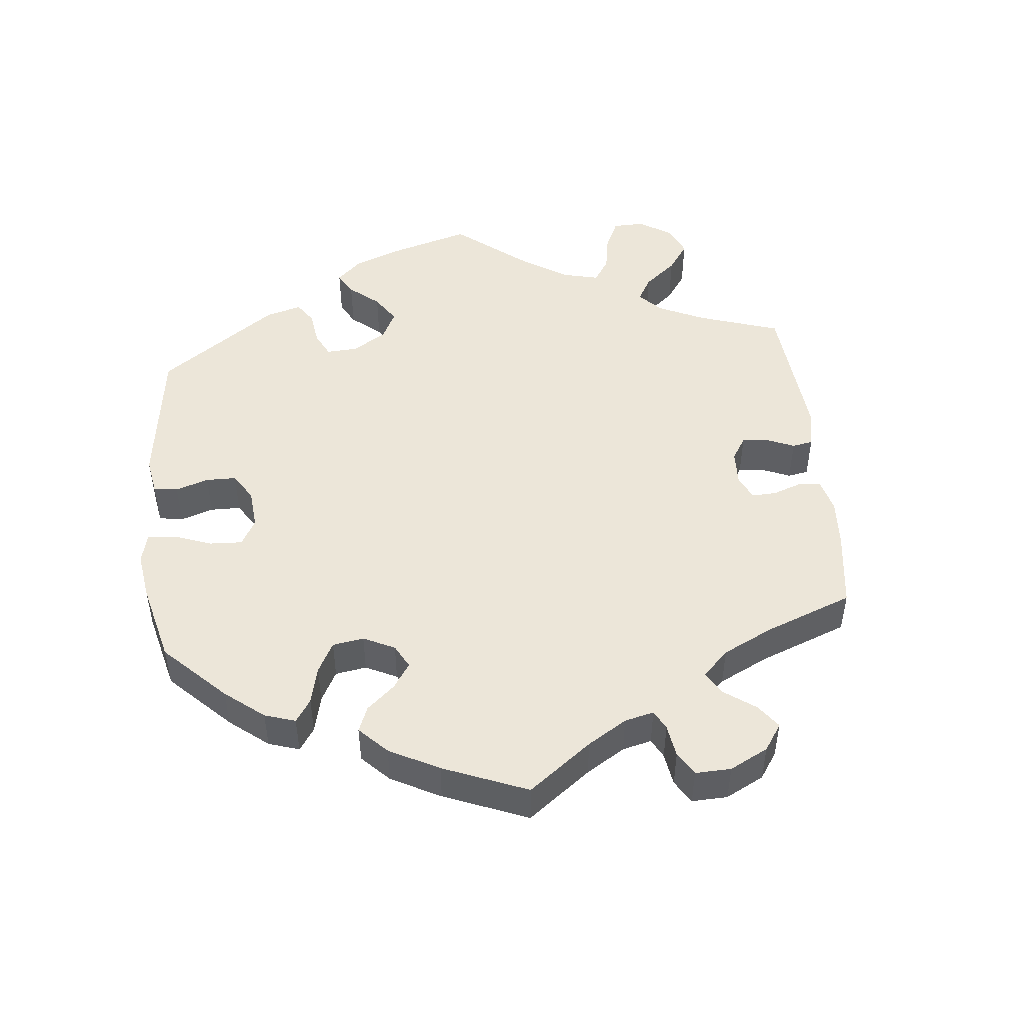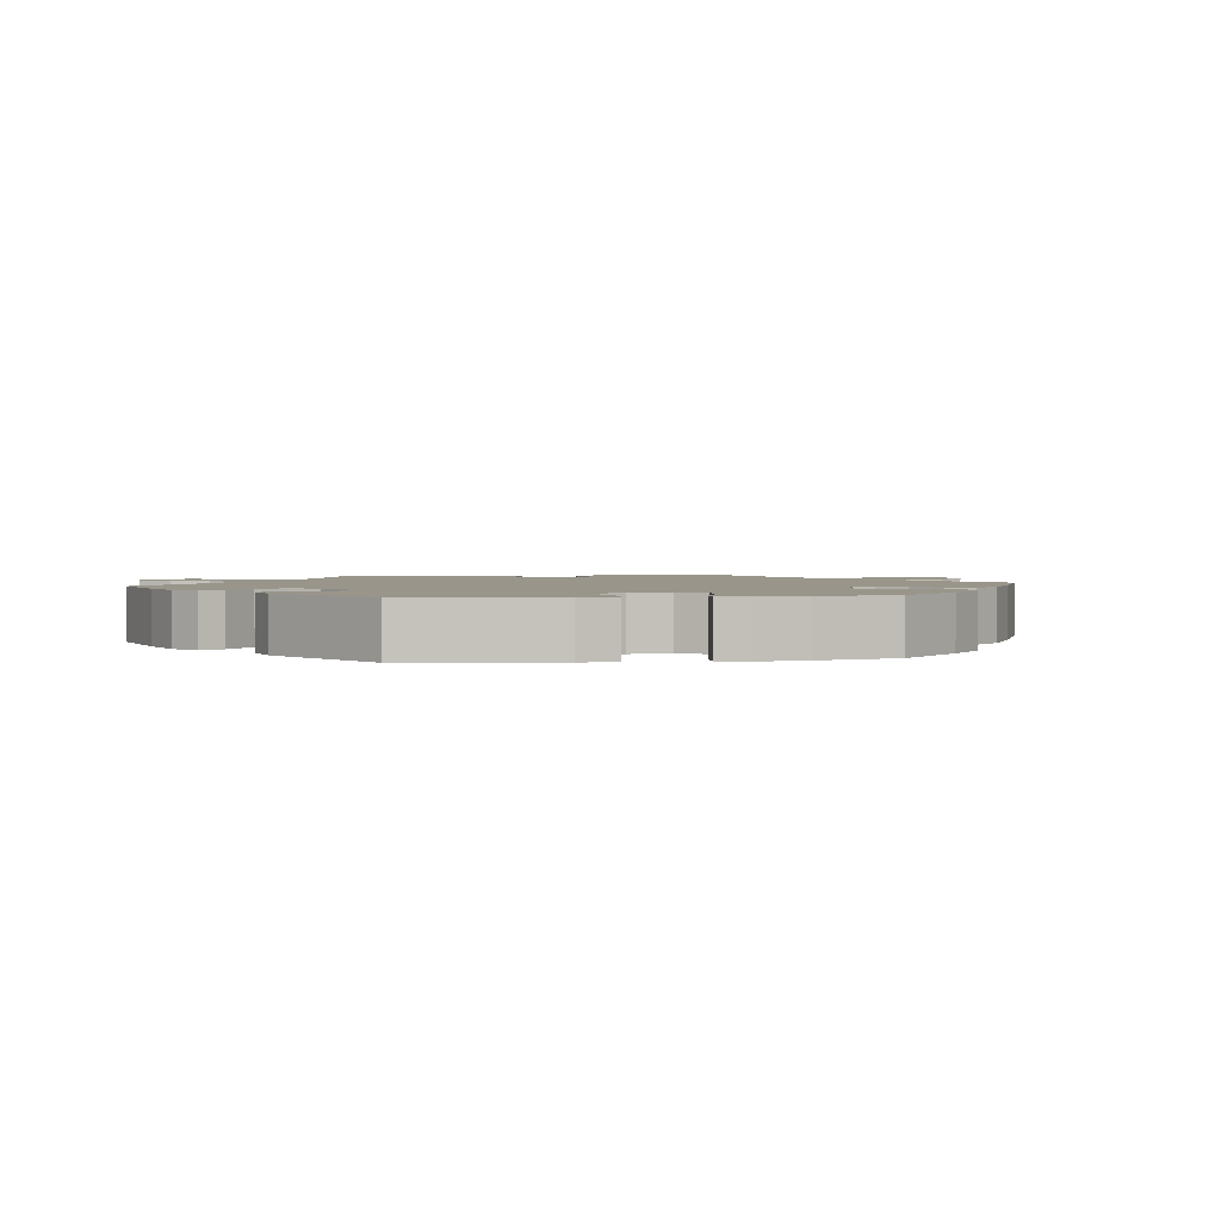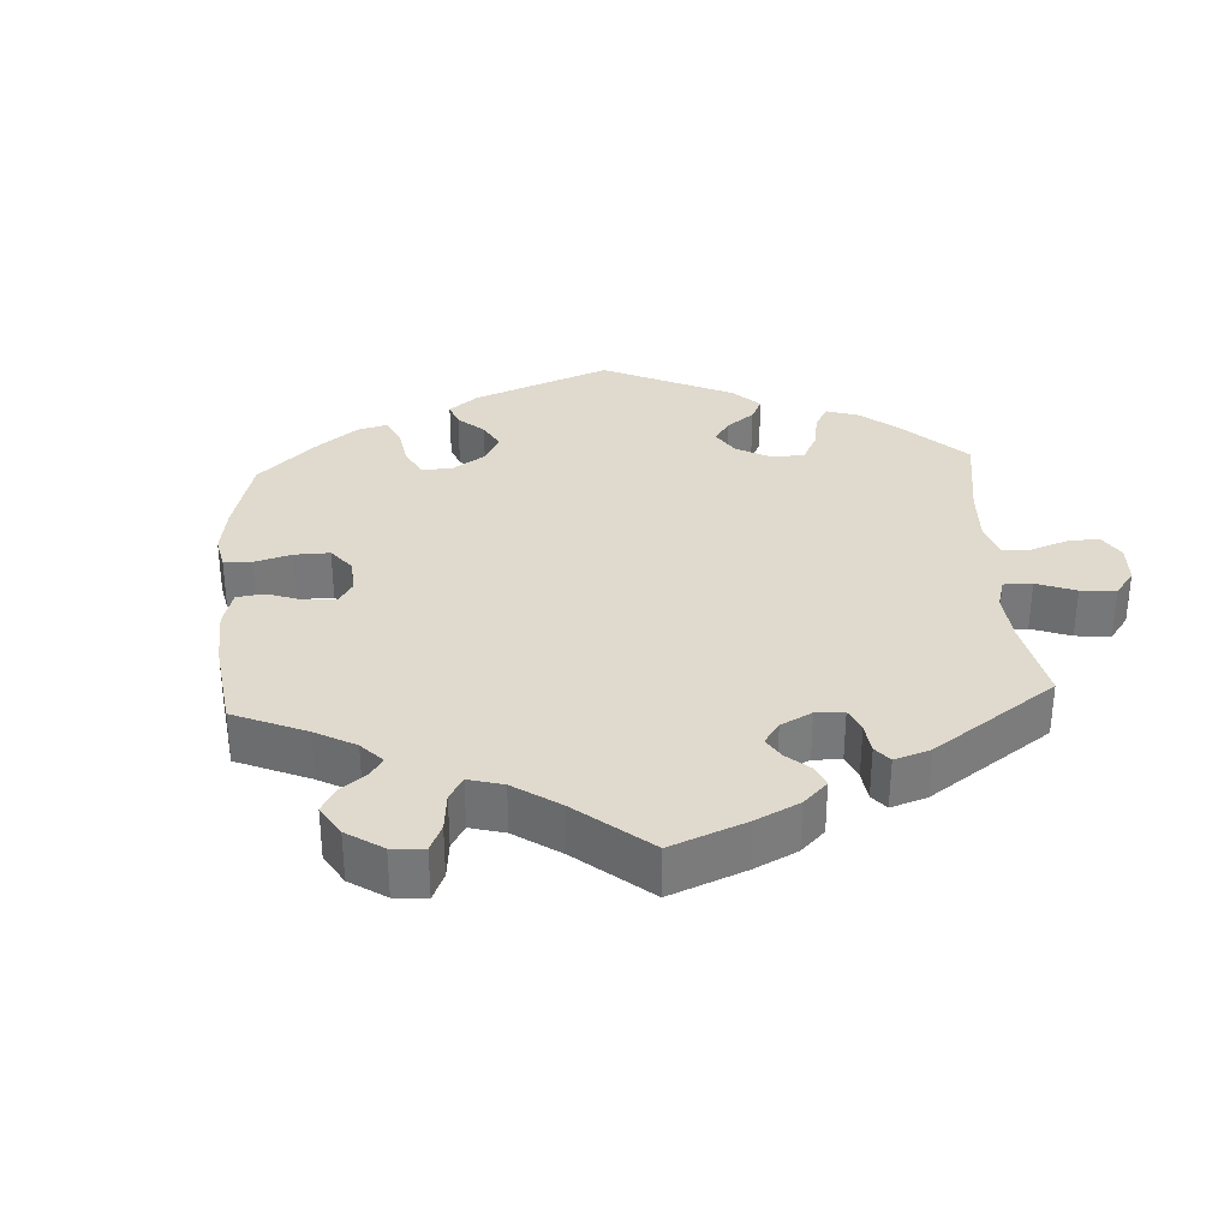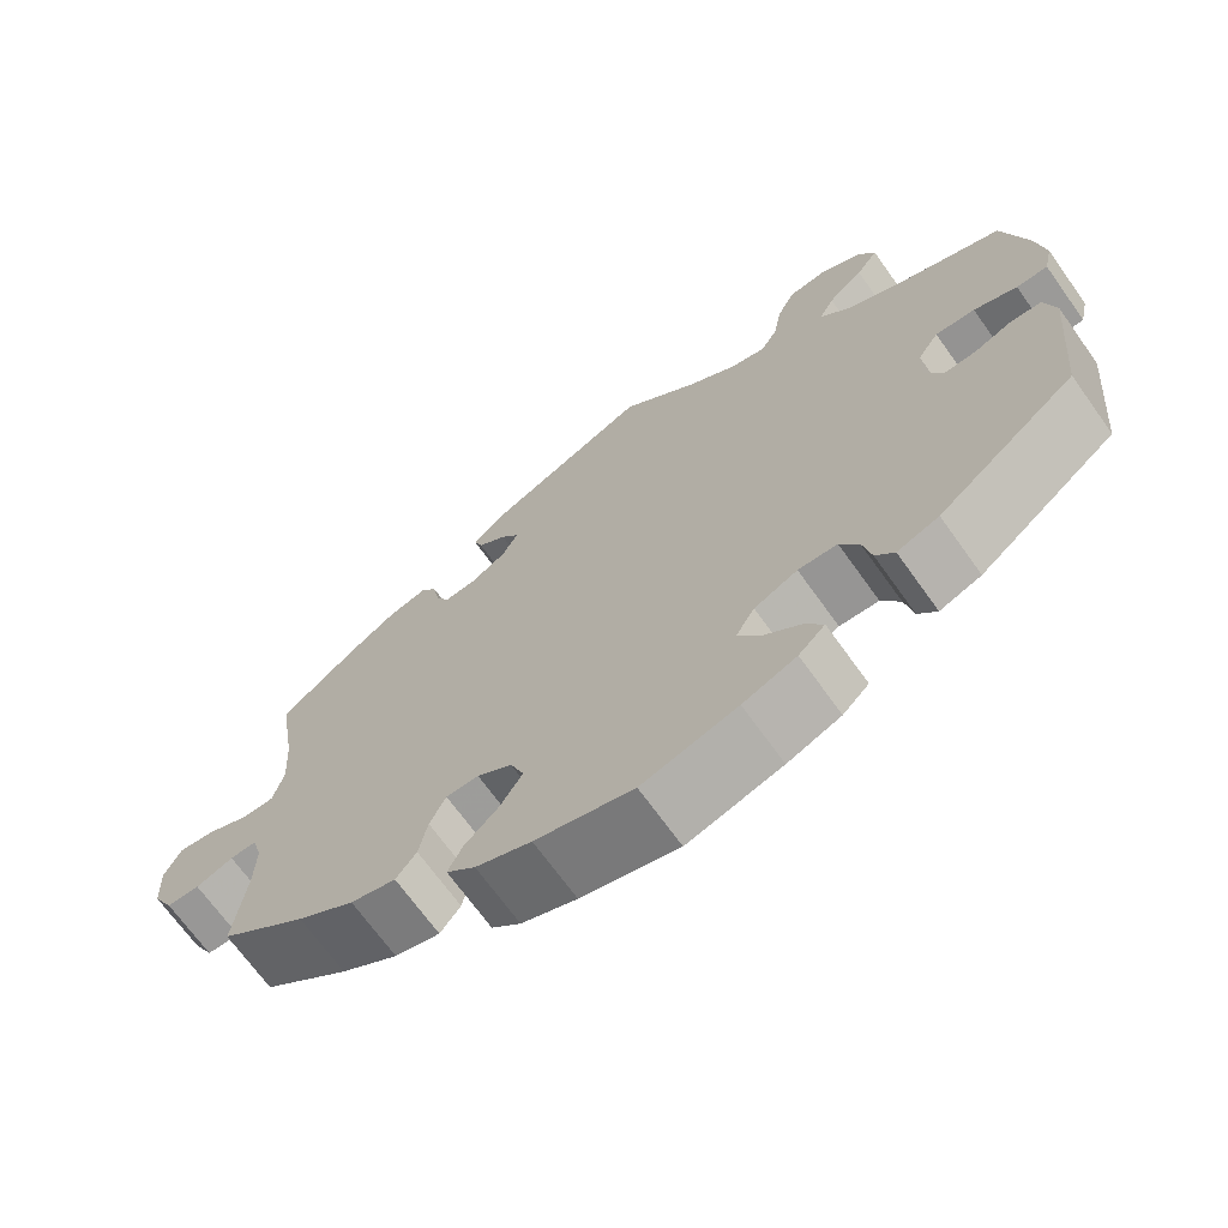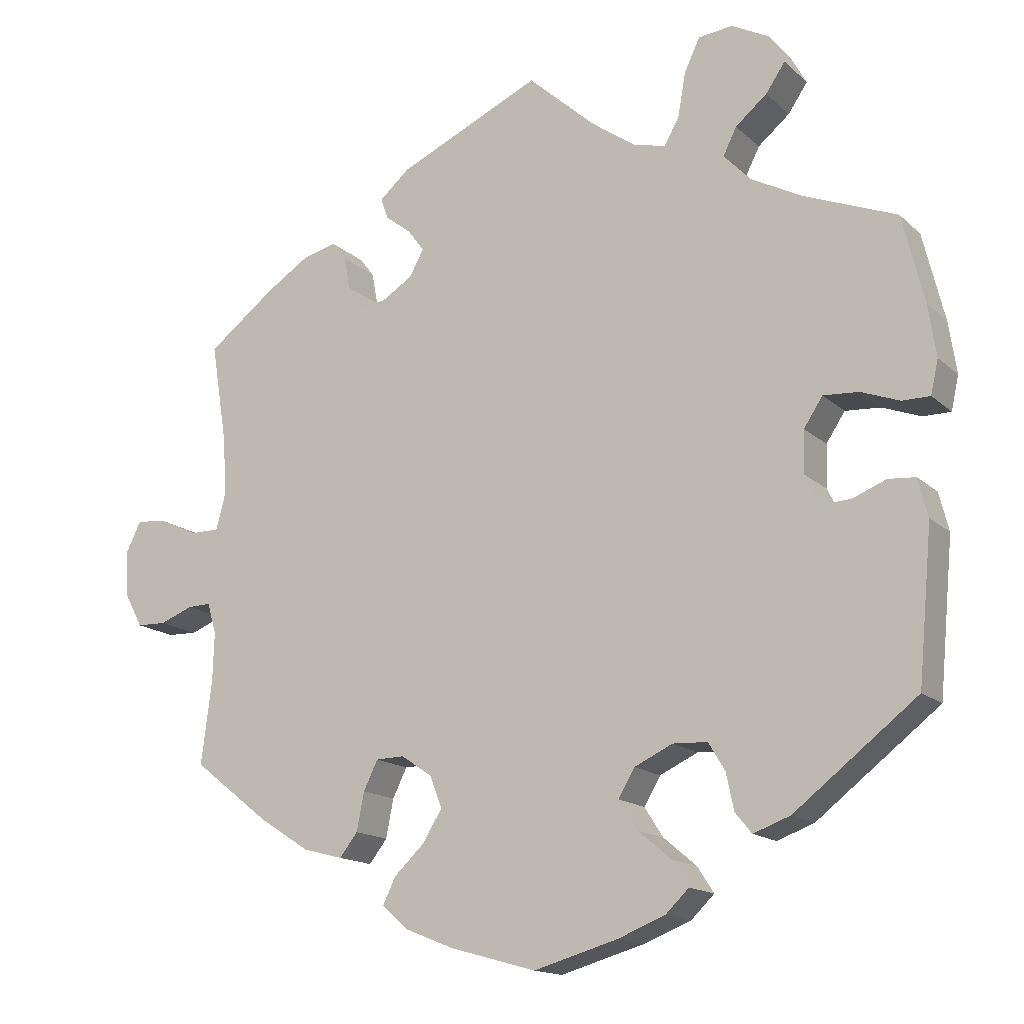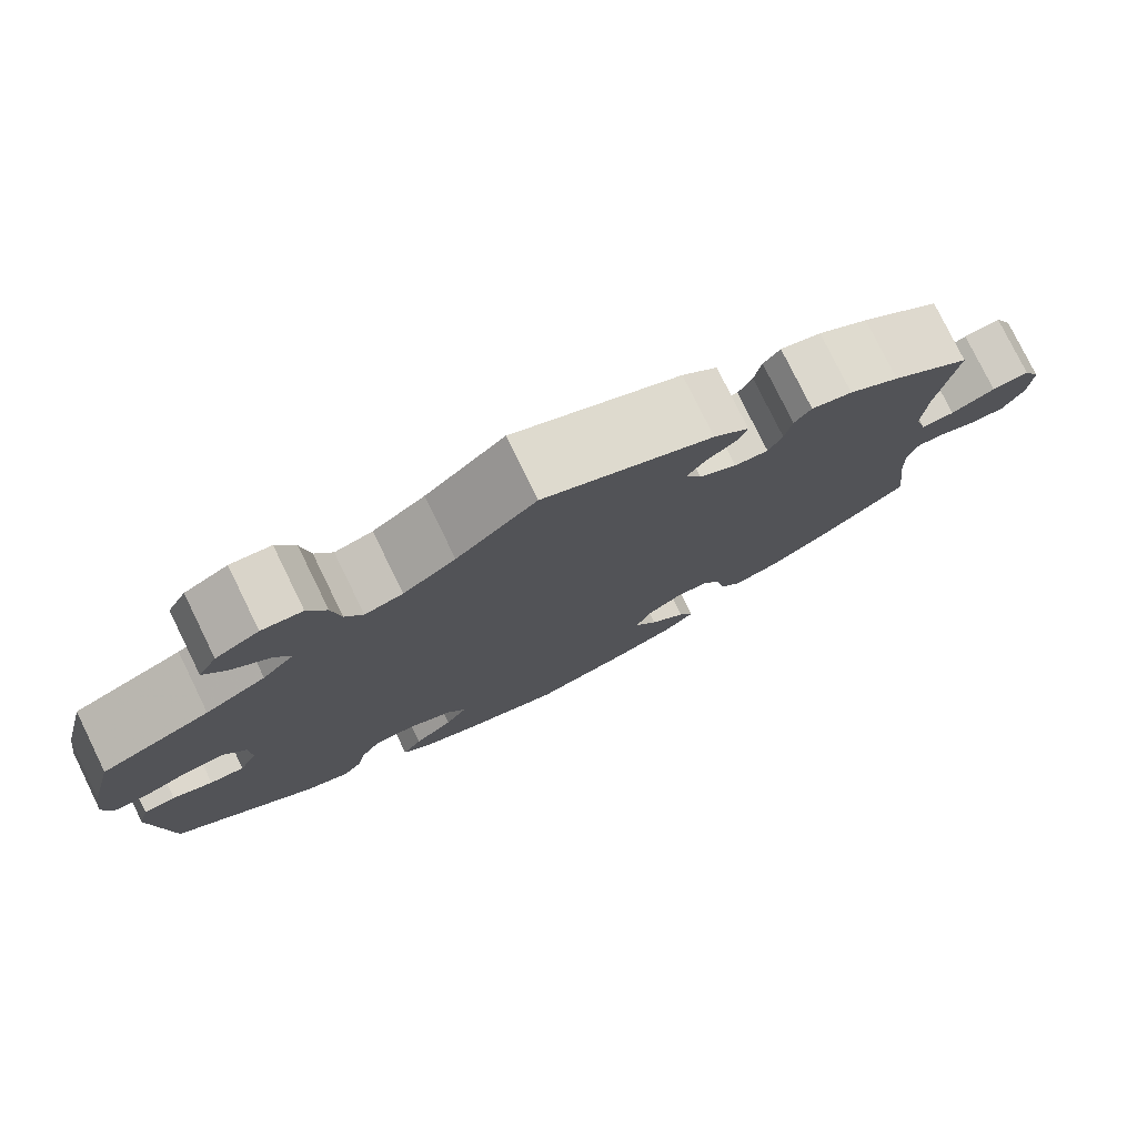
<metadata>
{"format":"obj","ext":"obj","renderer":"f3d","projection":"perspective","resolution":1024,"background":"white","views":[{"elev":48.7,"azim":-125.8,"up":"+Y"},{"elev":2.1,"azim":141.2,"up":"+Y"},{"elev":32.8,"azim":-63.4,"up":"+Y"},{"elev":-69.3,"azim":35.6,"up":"+Z"},{"elev":-15.2,"azim":29.3,"up":"+Z"},{"elev":78.3,"azim":153.9,"up":"+Z"}]}
</metadata>
<code>
v -0.114 0.07 -0.546
v -0.179 0.07 -0.52
v -0.213 0.07 -0.489
v -0.196 0.07 -0.454
v -0.156 0.07 -0.416
v -0.13 0.07 -0.374
v -0.146 0.07 -0.332
v -0.187 0.07 -0.304
v -0.225 0.07 -0.305
v -0.244 0.07 -0.344
v -0.254 0.07 -0.395
v -0.278 0.07 -0.426
v -0.331 0.07 -0.412
v -0.398 0.07 -0.369
v -0.5 0.07 -0.289
v -0.486 0.07 -0.178
v -0.484 0.07 -0.113
v -0.496 0.07 -0.072
v -0.527 0.07 -0.073
v -0.571 0.07 -0.09
v -0.61 0.07 -0.089
v -0.634 0.07 -0.044
v -0.637 0.07 0.017
v -0.617 0.07 0.058
v -0.575 0.07 0.053
v -0.525 0.07 0.03
v -0.487 0.07 0.03
v -0.474 0.07 0.079
v -0.479 0.07 0.157
v -0.5 0.07 0.289
v -0.41 0.07 0.358
v -0.353 0.07 0.395
v -0.307 0.07 0.407
v -0.288 0.07 0.382
v -0.28 0.07 0.339
v -0.264 0.07 0.308
v -0.226 0.07 0.311
v -0.184 0.07 0.337
v -0.165 0.07 0.372
v -0.187 0.07 0.402
v -0.221 0.07 0.428
v -0.231 0.07 0.456
v -0.191 0.07 0.491
v 0 0.07 0.578
v 0.09 0.07 0.497
v 0.149 0.07 0.455
v 0.192 0.07 0.444
v 0.212 0.07 0.479
v 0.222 0.07 0.537
v 0.243 0.07 0.582
v 0.289 0.07 0.587
v 0.338 0.07 0.561
v 0.359 0.07 0.522
v 0.333 0.07 0.484
v 0.291 0.07 0.449
v 0.273 0.07 0.413
v 0.309 0.07 0.375
v 0.377 0.07 0.339
v 0.5 0.07 0.29
v 0.529 0.07 0.172
v 0.539 0.07 0.104
v 0.529 0.07 0.059
v 0.492 0.07 0.059
v 0.441 0.07 0.078
v 0.394 0.07 0.081
v 0.369 0.07 0.043
v 0.367 0.07 -0.013
v 0.387 0.07 -0.053
v 0.426 0.07 -0.051
v 0.471 0.07 -0.033
v 0.507 0.07 -0.036
v 0.52 0.07 -0.087
v 0.501 0.07 -0.289
v 0.338 0.07 -0.416
v 0.289 0.07 -0.434
v 0.267 0.07 -0.407
v 0.257 0.07 -0.359
v 0.235 0.07 -0.322
v 0.189 0.07 -0.32
v 0.138 0.07 -0.344
v 0.116 0.07 -0.381
v 0.141 0.07 -0.42
v 0.185 0.07 -0.457
v 0.207 0.07 -0.491
v 0.176 0.07 -0.521
v 0.113 0.07 -0.546
v 0.001 0.07 -0.578
v -0.114 0 -0.546
v -0.179 0 -0.52
v -0.213 0 -0.489
v -0.196 0 -0.454
v -0.156 0 -0.416
v -0.13 0 -0.374
v -0.146 0 -0.332
v -0.187 0 -0.304
v -0.225 0 -0.305
v -0.244 0 -0.344
v -0.254 0 -0.395
v -0.278 0 -0.426
v -0.331 0 -0.412
v -0.398 0 -0.369
v -0.5 0 -0.289
v -0.486 0 -0.178
v -0.484 0 -0.113
v -0.496 0 -0.072
v -0.527 0 -0.073
v -0.571 0 -0.09
v -0.61 0 -0.089
v -0.634 0 -0.044
v -0.637 0 0.017
v -0.617 0 0.058
v -0.575 0 0.053
v -0.525 0 0.03
v -0.487 0 0.03
v -0.474 0 0.079
v -0.479 0 0.157
v -0.5 0 0.289
v -0.41 0 0.358
v -0.353 0 0.395
v -0.307 0 0.407
v -0.288 0 0.382
v -0.28 0 0.339
v -0.264 0 0.308
v -0.226 0 0.311
v -0.184 0 0.337
v -0.165 0 0.372
v -0.187 0 0.402
v -0.221 0 0.428
v -0.231 0 0.456
v -0.191 0 0.491
v 0 0 0.578
v 0.09 0 0.497
v 0.149 0 0.455
v 0.192 0 0.444
v 0.212 0 0.479
v 0.222 0 0.537
v 0.243 0 0.582
v 0.289 0 0.587
v 0.338 0 0.561
v 0.359 0 0.522
v 0.333 0 0.484
v 0.291 0 0.449
v 0.273 0 0.413
v 0.309 0 0.375
v 0.377 0 0.339
v 0.5 0 0.29
v 0.529 0 0.172
v 0.539 0 0.104
v 0.529 0 0.059
v 0.492 0 0.059
v 0.441 0 0.078
v 0.394 0 0.081
v 0.369 0 0.043
v 0.367 0 -0.013
v 0.387 0 -0.053
v 0.426 0 -0.051
v 0.471 0 -0.033
v 0.507 0 -0.036
v 0.52 0 -0.087
v 0.501 0 -0.289
v 0.338 0 -0.416
v 0.289 0 -0.434
v 0.267 0 -0.407
v 0.257 0 -0.359
v 0.235 0 -0.322
v 0.189 0 -0.32
v 0.138 0 -0.344
v 0.116 0 -0.381
v 0.141 0 -0.42
v 0.185 0 -0.457
v 0.207 0 -0.491
v 0.176 0 -0.521
v 0.113 0 -0.546
v 0.001 0 -0.578
f 82 83 84 85
f 81 82 85 86
f 74 75 76 77
f 74 77 78
f 73 74 78
f 72 73 78 79
f 69 70 71 72
f 68 69 72 79
f 61 62 63 64
f 61 64 65
f 58 59 60 61
f 57 58 61 65
f 56 57 65 66
f 52 53 54 55
f 52 55 56
f 51 52 56
f 48 49 50 51
f 47 48 51 56
f 46 47 56 66
f 42 43 44 45
f 40 41 42 45
f 39 40 45 46
f 38 39 46 66
f 32 33 34 35
f 32 35 36
f 29 30 31 32
f 28 29 32 36
f 27 28 36 37
f 23 24 25 26
f 23 26 27
f 22 23 27
f 19 20 21 22
f 18 19 22 27
f 17 18 27 37
f 13 14 15 16
f 10 11 12 13
f 9 10 13 16
f 8 9 16 17
f 2 3 4 5
f 2 5 6
f 1 2 6
f 81 86 87 1
f 67 68 79 80
f 38 66 67 80
f 8 17 37 38
f 7 8 38 80
f 6 7 80 81
f 1 6 81
f 172 171 170 169
f 173 172 169 168
f 164 163 162 161
f 165 164 161
f 165 161 160
f 166 165 160 159
f 159 158 157 156
f 166 159 156 155
f 151 150 149 148
f 152 151 148
f 148 147 146 145
f 152 148 145 144
f 153 152 144 143
f 142 141 140 139
f 143 142 139
f 143 139 138
f 138 137 136 135
f 143 138 135 134
f 153 143 134 133
f 132 131 130 129
f 132 129 128 127
f 133 132 127 126
f 153 133 126 125
f 122 121 120 119
f 123 122 119
f 119 118 117 116
f 123 119 116 115
f 124 123 115 114
f 113 112 111 110
f 114 113 110
f 114 110 109
f 109 108 107 106
f 114 109 106 105
f 124 114 105 104
f 103 102 101 100
f 100 99 98 97
f 103 100 97 96
f 104 103 96 95
f 92 91 90 89
f 93 92 89
f 93 89 88
f 88 174 173 168
f 167 166 155 154
f 167 154 153 125
f 125 124 104 95
f 167 125 95 94
f 168 167 94 93
f 168 93 88
f 1 88 89 2
f 2 89 90 3
f 3 90 91 4
f 4 91 92 5
f 5 92 93 6
f 6 93 94 7
f 7 94 95 8
f 8 95 96 9
f 9 96 97 10
f 10 97 98 11
f 11 98 99 12
f 12 99 100 13
f 13 100 101 14
f 14 101 102 15
f 15 102 103 16
f 16 103 104 17
f 17 104 105 18
f 18 105 106 19
f 19 106 107 20
f 20 107 108 21
f 21 108 109 22
f 22 109 110 23
f 23 110 111 24
f 24 111 112 25
f 25 112 113 26
f 26 113 114 27
f 27 114 115 28
f 28 115 116 29
f 29 116 117 30
f 30 117 118 31
f 31 118 119 32
f 32 119 120 33
f 33 120 121 34
f 34 121 122 35
f 35 122 123 36
f 36 123 124 37
f 37 124 125 38
f 38 125 126 39
f 39 126 127 40
f 40 127 128 41
f 41 128 129 42
f 42 129 130 43
f 43 130 131 44
f 44 131 132 45
f 45 132 133 46
f 46 133 134 47
f 47 134 135 48
f 48 135 136 49
f 49 136 137 50
f 50 137 138 51
f 51 138 139 52
f 52 139 140 53
f 53 140 141 54
f 54 141 142 55
f 55 142 143 56
f 56 143 144 57
f 57 144 145 58
f 58 145 146 59
f 59 146 147 60
f 60 147 148 61
f 61 148 149 62
f 62 149 150 63
f 63 150 151 64
f 64 151 152 65
f 65 152 153 66
f 66 153 154 67
f 67 154 155 68
f 68 155 156 69
f 69 156 157 70
f 70 157 158 71
f 71 158 159 72
f 72 159 160 73
f 73 160 161 74
f 74 161 162 75
f 75 162 163 76
f 76 163 164 77
f 77 164 165 78
f 78 165 166 79
f 79 166 167 80
f 80 167 168 81
f 81 168 169 82
f 82 169 170 83
f 83 170 171 84
f 84 171 172 85
f 85 172 173 86
f 86 173 174 87
f 87 174 88 1

</code>
